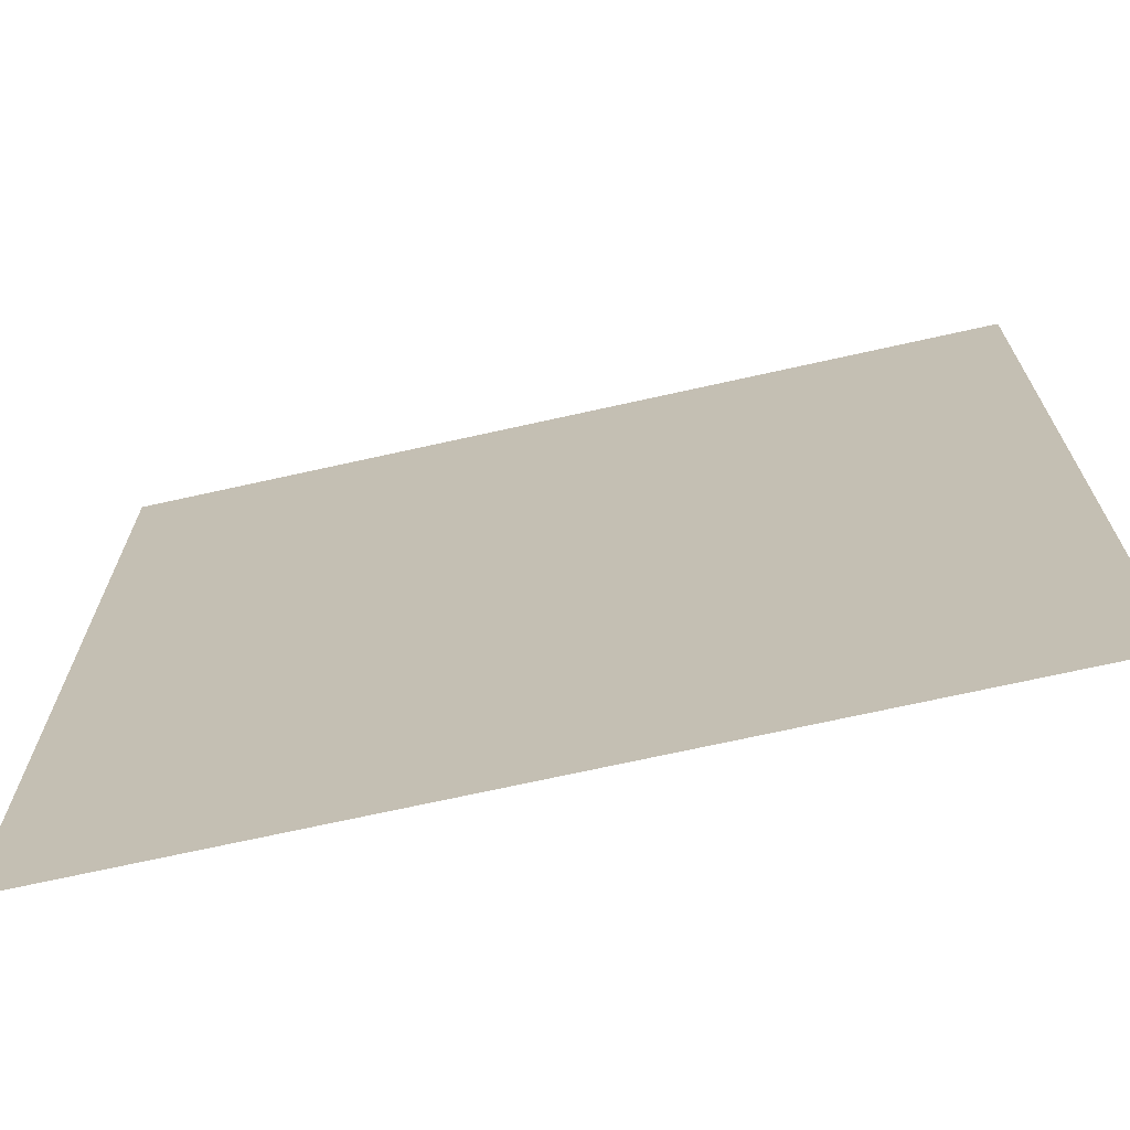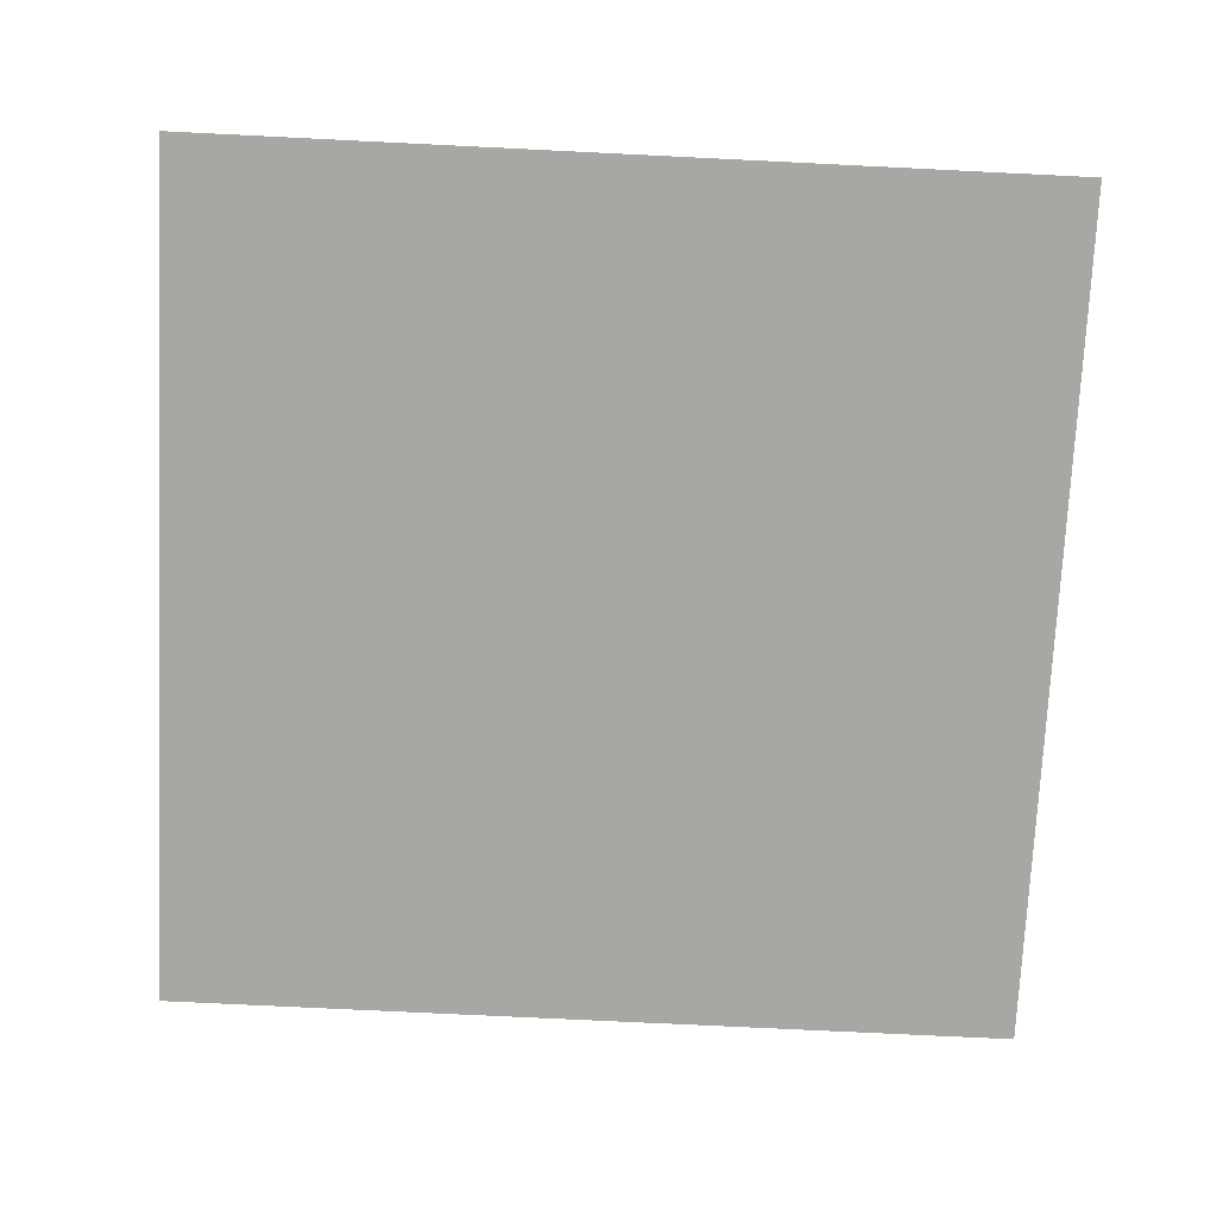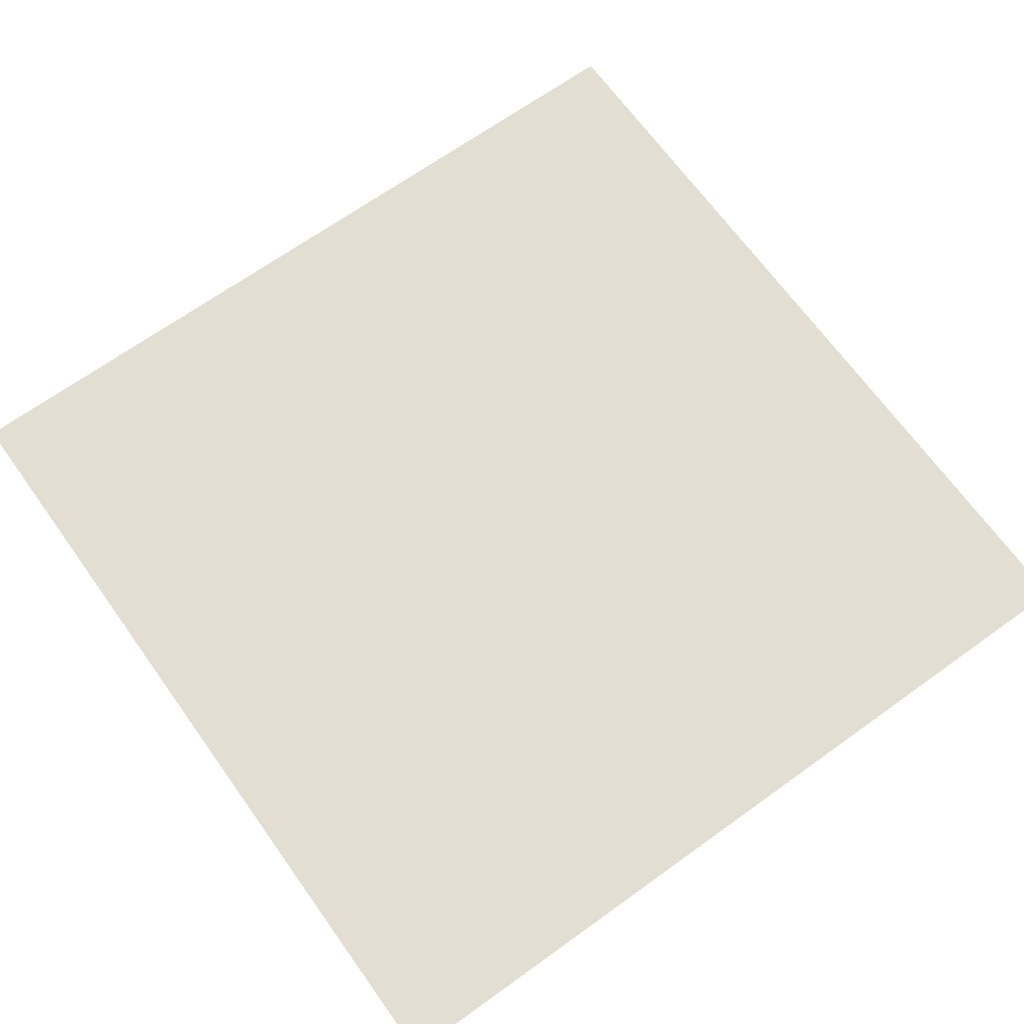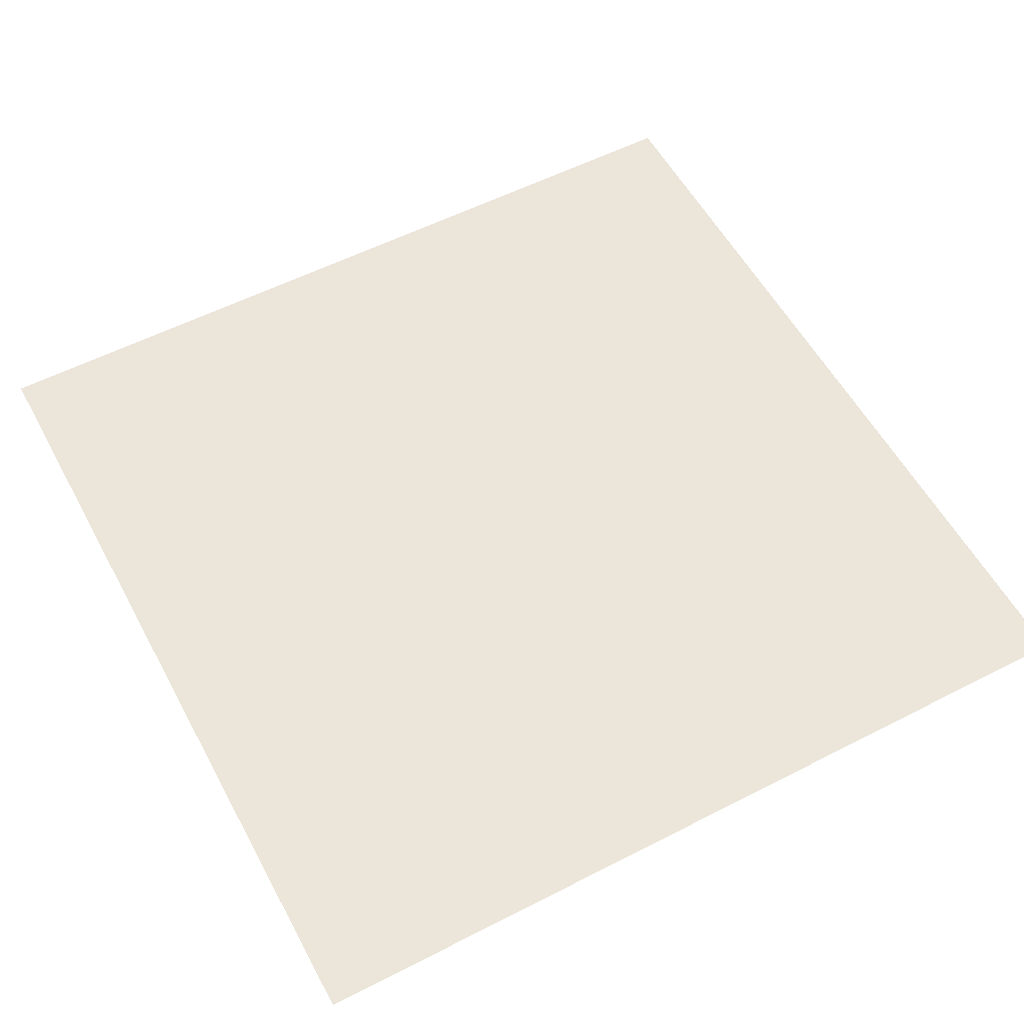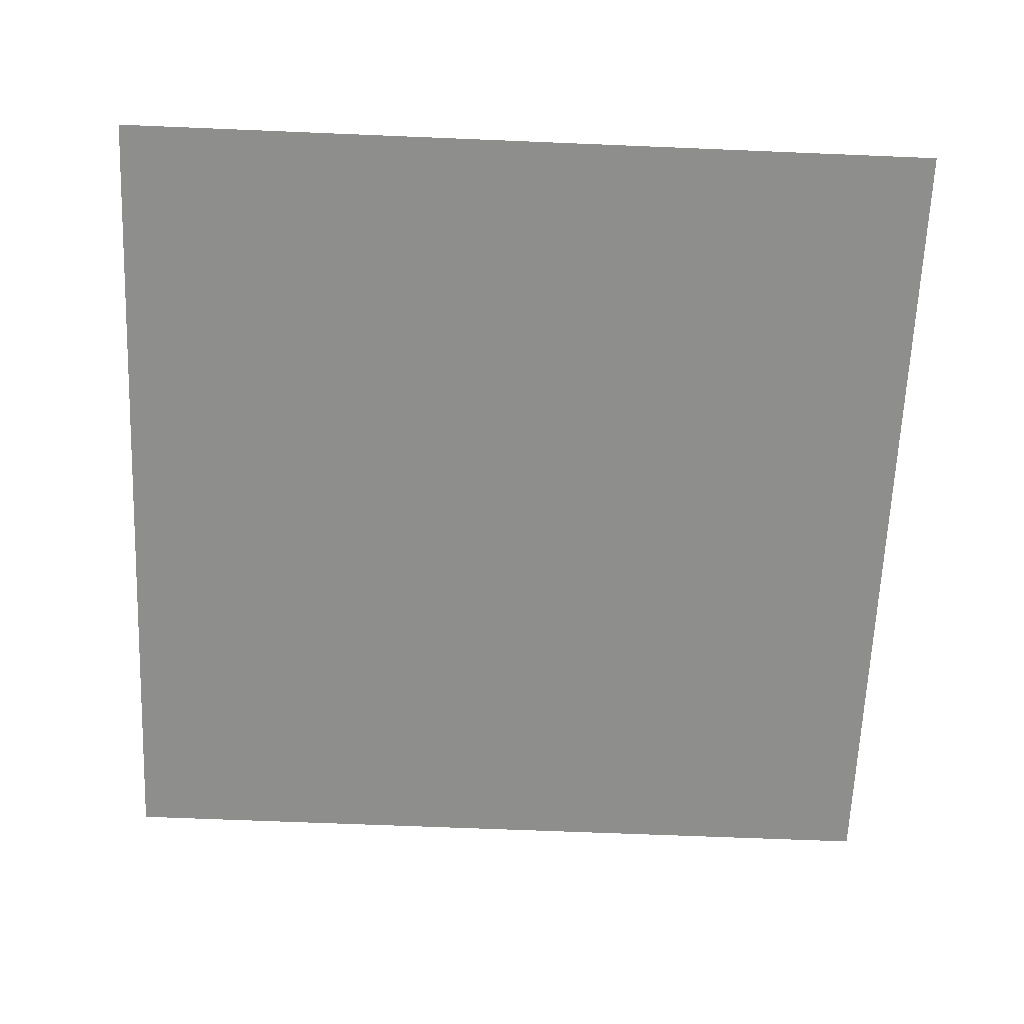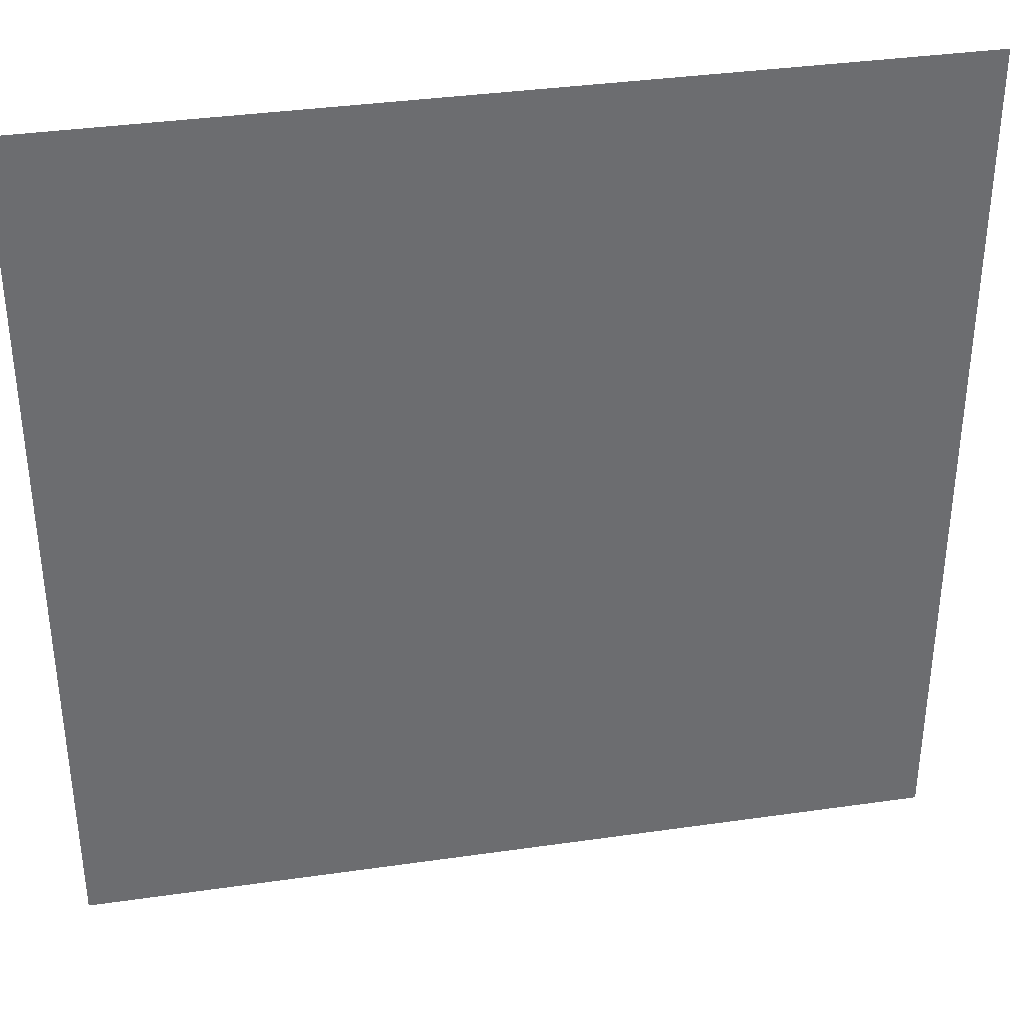
<metadata>
{"format":"obj","ext":"obj","renderer":"f3d","projection":"perspective","resolution":1024,"background":"white","views":[{"elev":-70.2,"azim":12.6,"up":"+Y"},{"elev":-74.4,"azim":177.2,"up":"+Z"},{"elev":68.0,"azim":-125.7,"up":"+Z"},{"elev":56.3,"azim":-28.2,"up":"+Z"},{"elev":-64.9,"azim":177.6,"up":"+Z"},{"elev":36.4,"azim":-10.6,"up":"+Y"}]}
</metadata>
<code>
o Mesh_Cube.001
v 1.333 1.333 0
v -0.6667 1.333 -0
v -0.6667 -0.6667 -0
v 1.333 -0.6667 0
f 1 2 3
f 1 3 4

</code>
